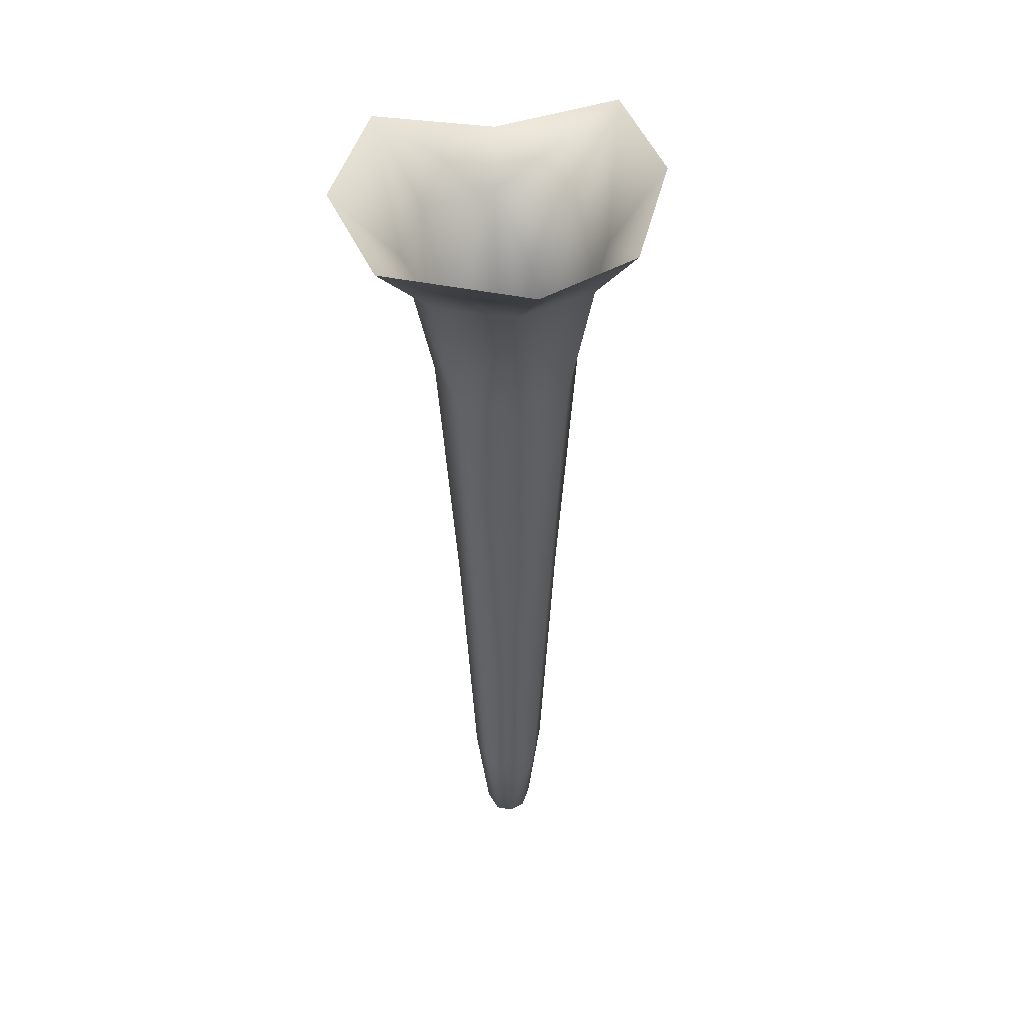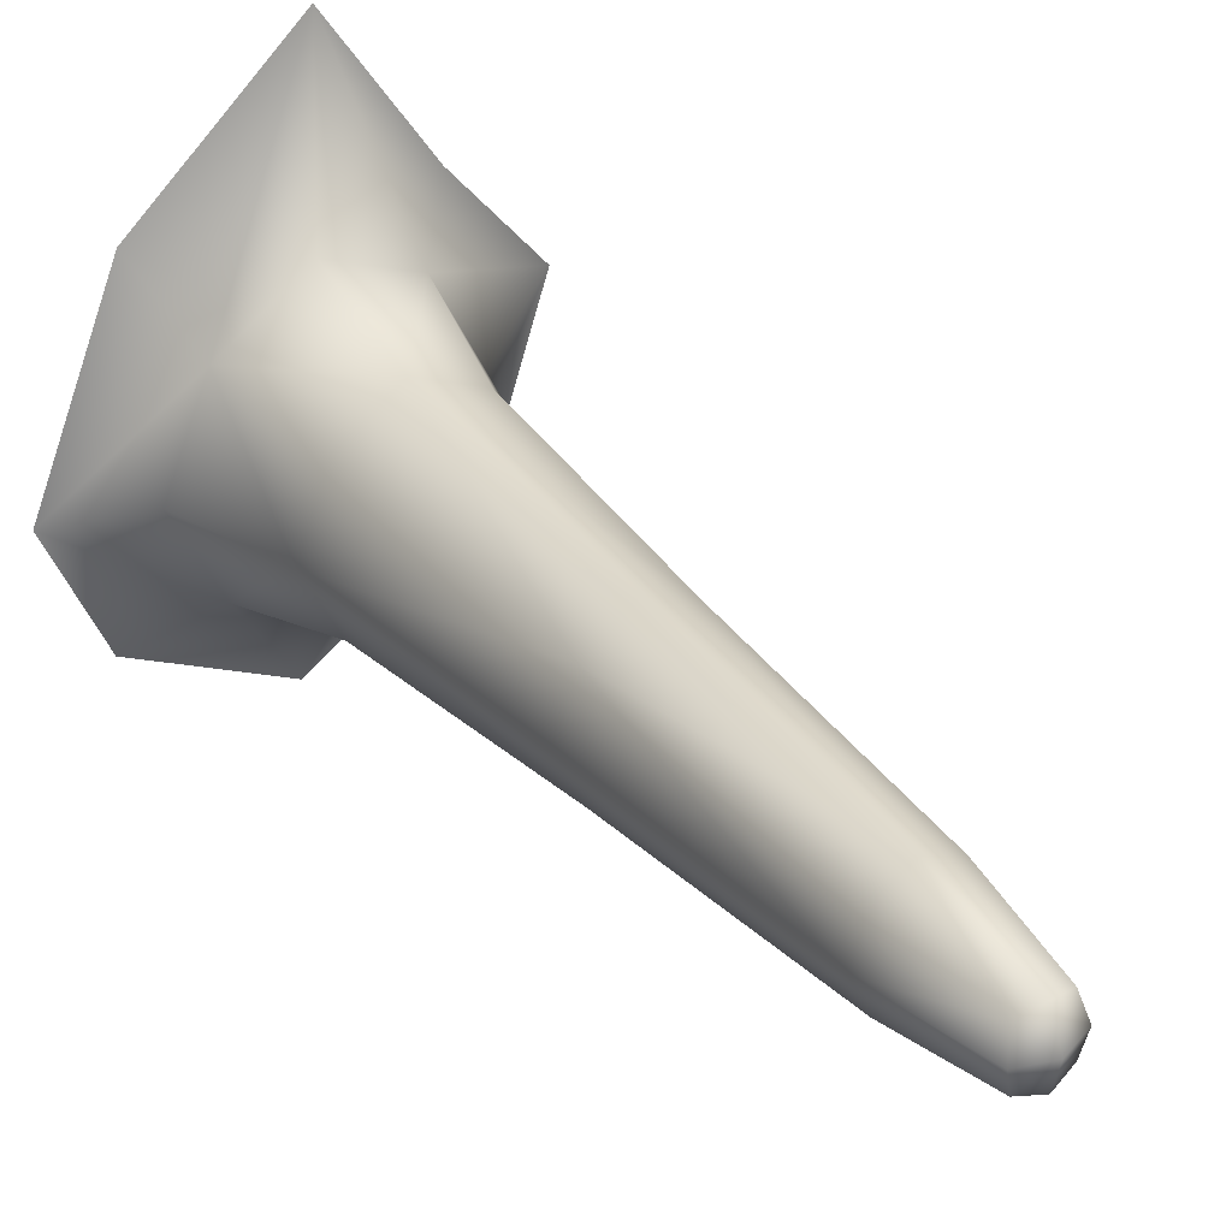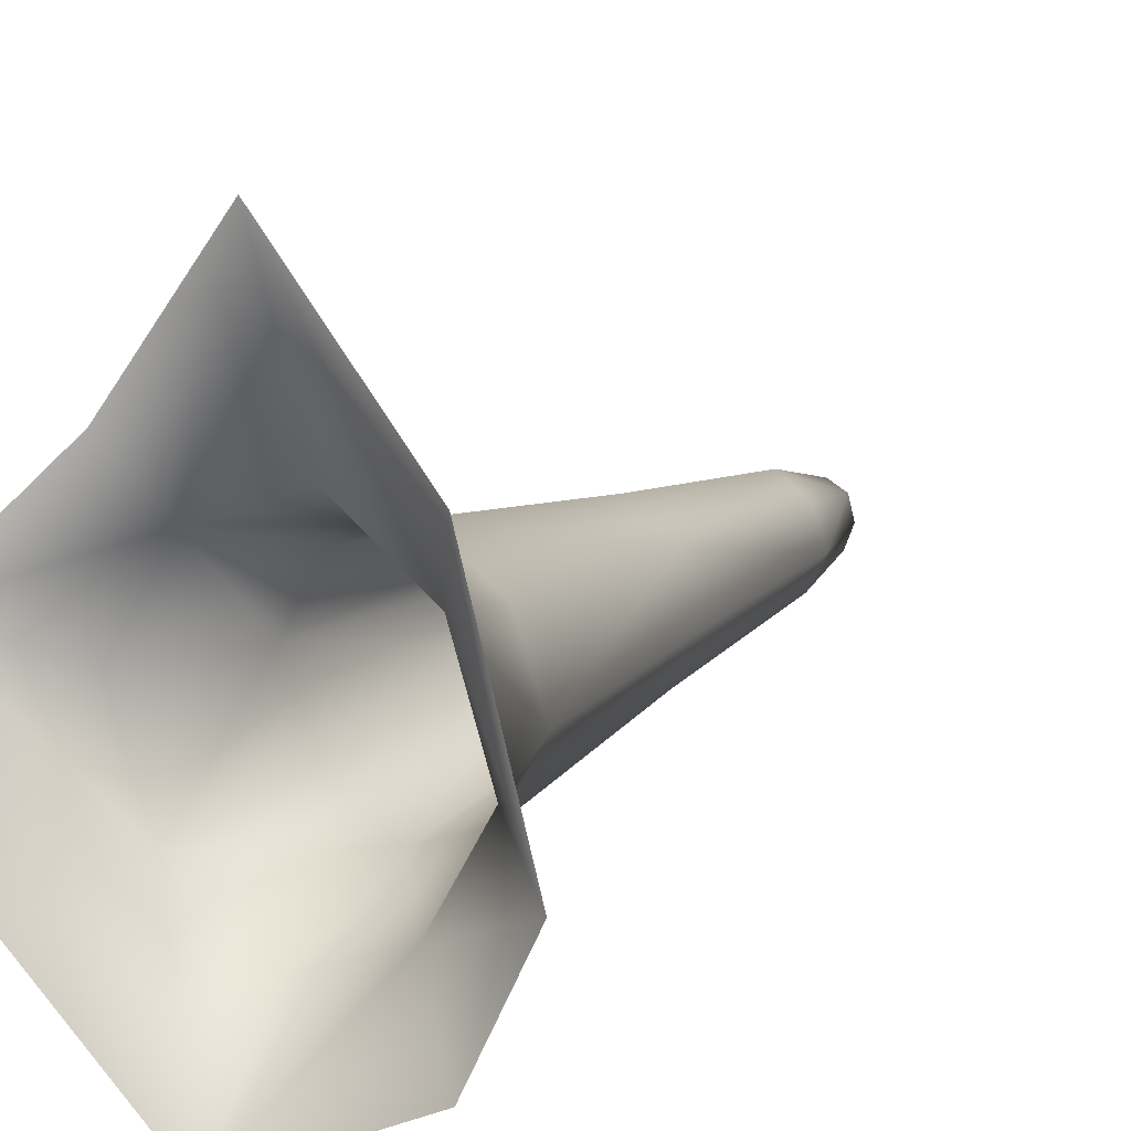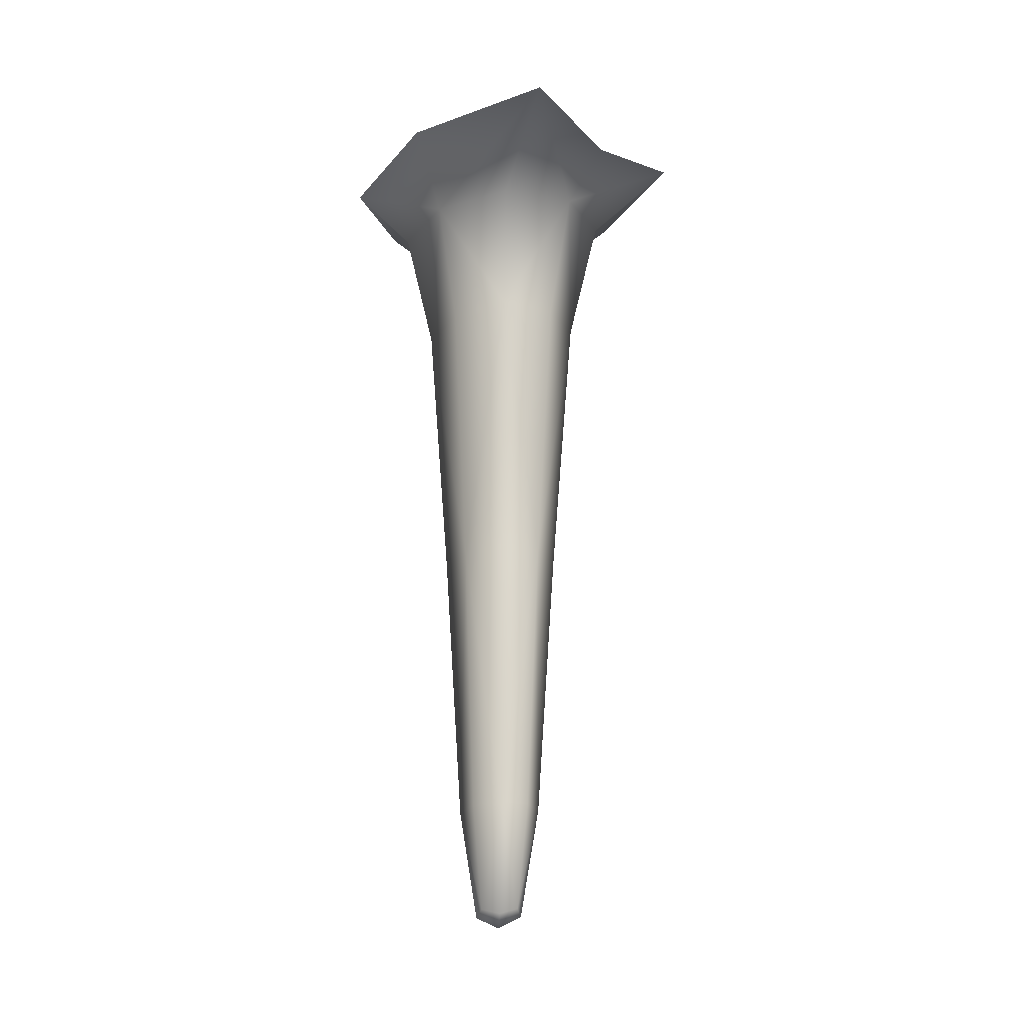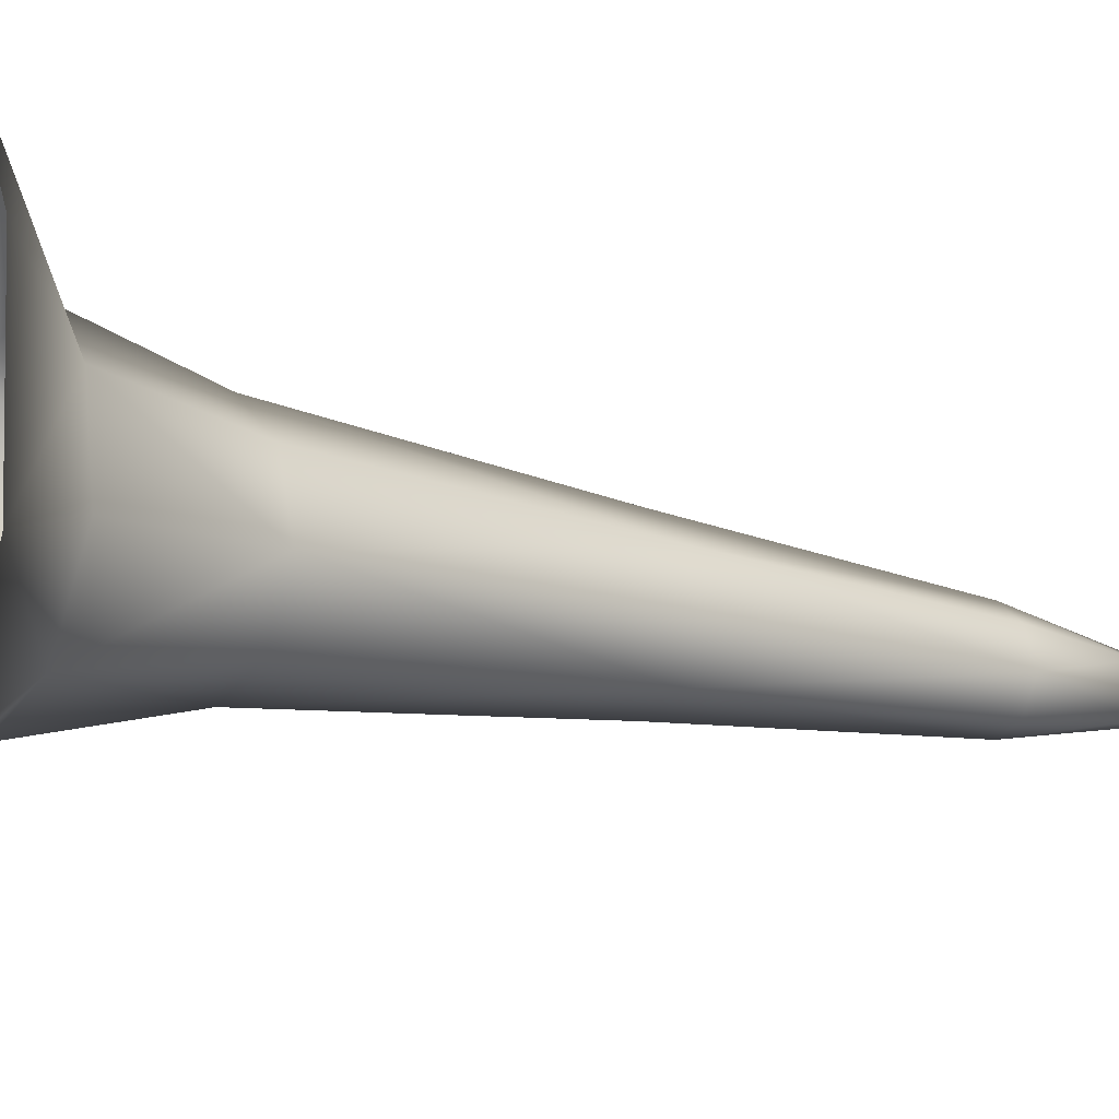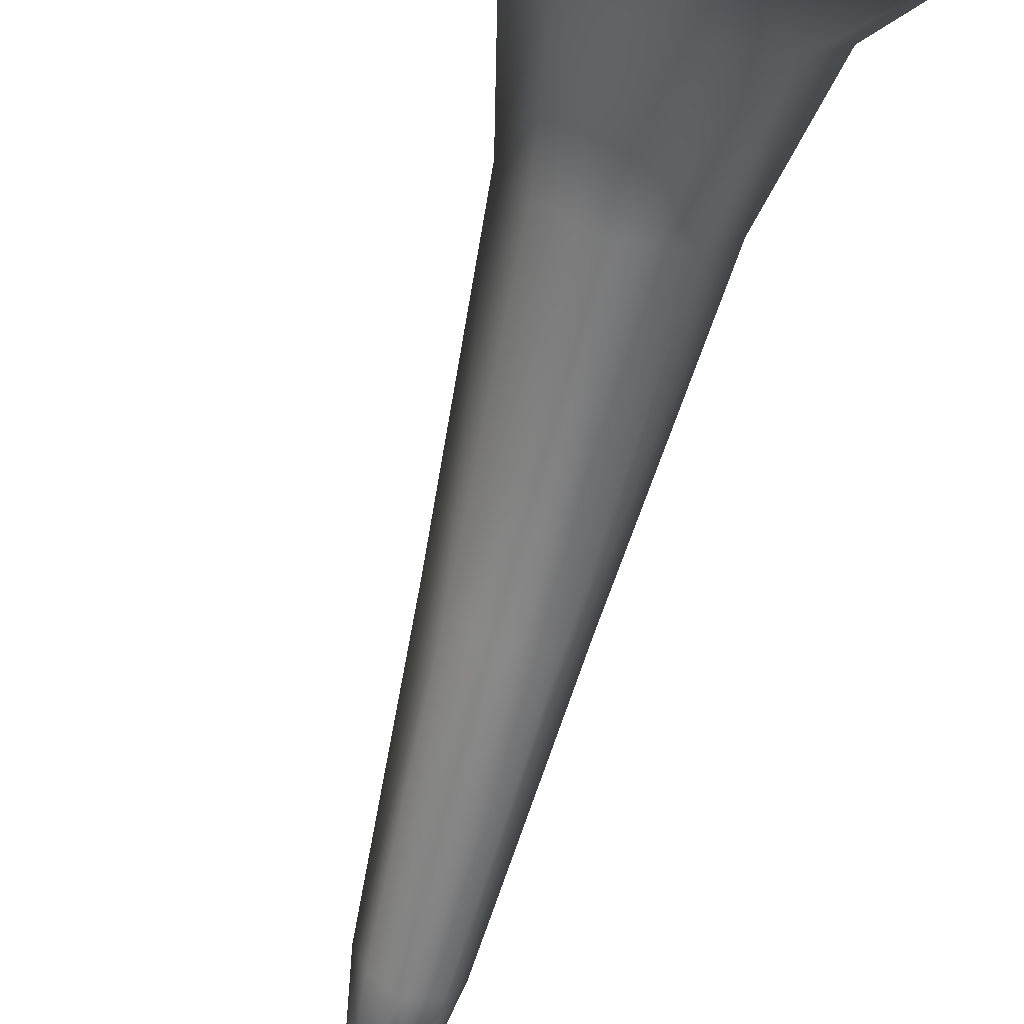
<metadata>
{"format":"obj","ext":"obj","renderer":"f3d","projection":"perspective","resolution":1024,"background":"white","views":[{"elev":41.0,"azim":-151.0,"up":"+Y"},{"elev":25.6,"azim":-27.9,"up":"+Z"},{"elev":9.2,"azim":-157.0,"up":"+Z"},{"elev":-21.6,"azim":-6.3,"up":"+Y"},{"elev":-14.6,"azim":-123.7,"up":"+Z"},{"elev":-67.4,"azim":165.9,"up":"+Z"}]}
</metadata>
<code>
g Ps-MainStalag80
v -1395 -1060 -7901
v -1387 -1059 -7915
v -1383 -1113 -7908
v -1386 -1116 -7899
v -1373 -1060 -7919
v -1374 -1116 -7909
v -1374 -1121 -7896
v -1374 -1121 -7896
v -1375 -1116 -7883
v -1384 -1113 -7888
v -1386 -1116 -7899
v -1376 -1060 -7873
v -1389 -1059 -7884
v -1373 -1060 -7919
v -1359 -1059 -7909
v -1365 -1113 -7904
v -1374 -1116 -7909
v -1354 -1060 -7891
v -1363 -1116 -7893
v -1361 -1059 -7877
v -1366 -1113 -7884
v -1459 -670.1 -7926
v -1434 -671.2 -7976
v -1408 -707.4 -7947
v -1429 -708.4 -7910
v -1367 -664.8 -8003
v -1370 -707.6 -7960
v -1371 -776.2 -7942
v -1399 -776.1 -7933
v -1414 -776.2 -7906
v -1403 -776.8 -7873
v -1413 -712.3 -7864
v -1377 -777.2 -7851
v -1378 -714.9 -7835
v -1367 -694.3 -7761
v -1429 -680.9 -7833
v -1367 -664.8 -8003
v -1303 -674.2 -7944
v -1334 -707.2 -7930
v -1370 -707.6 -7960
v -1279 -676.7 -7867
v -1318 -708.1 -7884
v -1334 -776.2 -7887
v -1345 -776.1 -7921
v -1371 -776.2 -7942
v -1324 -693.4 -7820
v -1339 -712.1 -7847
v -1349 -776.8 -7860
v -1403 -920.1 -7903
v -1395 -919.8 -7879
v -1376 -919.6 -7863
v -1356 -919.8 -7870
v -1345 -920.1 -7890
v -1353 -920.2 -7914
v -1372 -920.2 -7929
v -1392 -920.2 -7923
v -1372 -920.2 -7929
f 39 38 41
f 38 39 37
f 40 37 39
f 39 45 40
f 45 39 44
f 44 54 45
f 54 44 43
f 39 43 44
f 43 39 42
f 41 42 39
f 42 41 47
f 46 47 41
f 47 46 35
f 47 43 42
f 43 47 48
f 54 18 15
f 18 54 53
f 43 53 54
f 53 43 52
f 48 52 43
f 52 48 33
f 47 33 48
f 33 47 34
f 35 34 47
f 34 35 32
f 36 32 35
f 32 36 22
f 52 18 53
f 18 52 20
f 32 33 34
f 33 32 31
f 20 21 18
f 21 20 12
f 52 12 20
f 12 52 51
f 33 51 52
f 51 33 50
f 31 50 33
f 50 31 30
f 32 30 31
f 30 32 25
f 22 25 32
f 25 22 24
f 23 24 22
f 24 23 26
f 12 51 50
f 30 25 24
f 12 9 21
f 26 27 24
f 30 49 50
f 24 29 30
f 29 24 28
f 27 28 24
f 56 28 57
f 28 56 29
f 54 55 45
f 55 54 14
f 15 14 54
f 14 15 16
f 18 16 15
f 16 18 19
f 21 19 18
f 19 21 8
f 9 8 21
f 8 9 10
f 12 10 9
f 10 12 13
f 50 13 12
f 13 50 1
f 49 1 50
f 1 49 56
f 30 56 49
f 56 30 29
f 13 1 10
f 11 10 1
f 10 11 8
f 19 8 16
f 17 16 8
f 16 17 14
f 7 4 3
f 1 3 4
f 3 1 2
f 56 2 1
f 2 56 5
f 57 5 56
f 2 5 3
f 6 3 5
f 3 6 7

</code>
